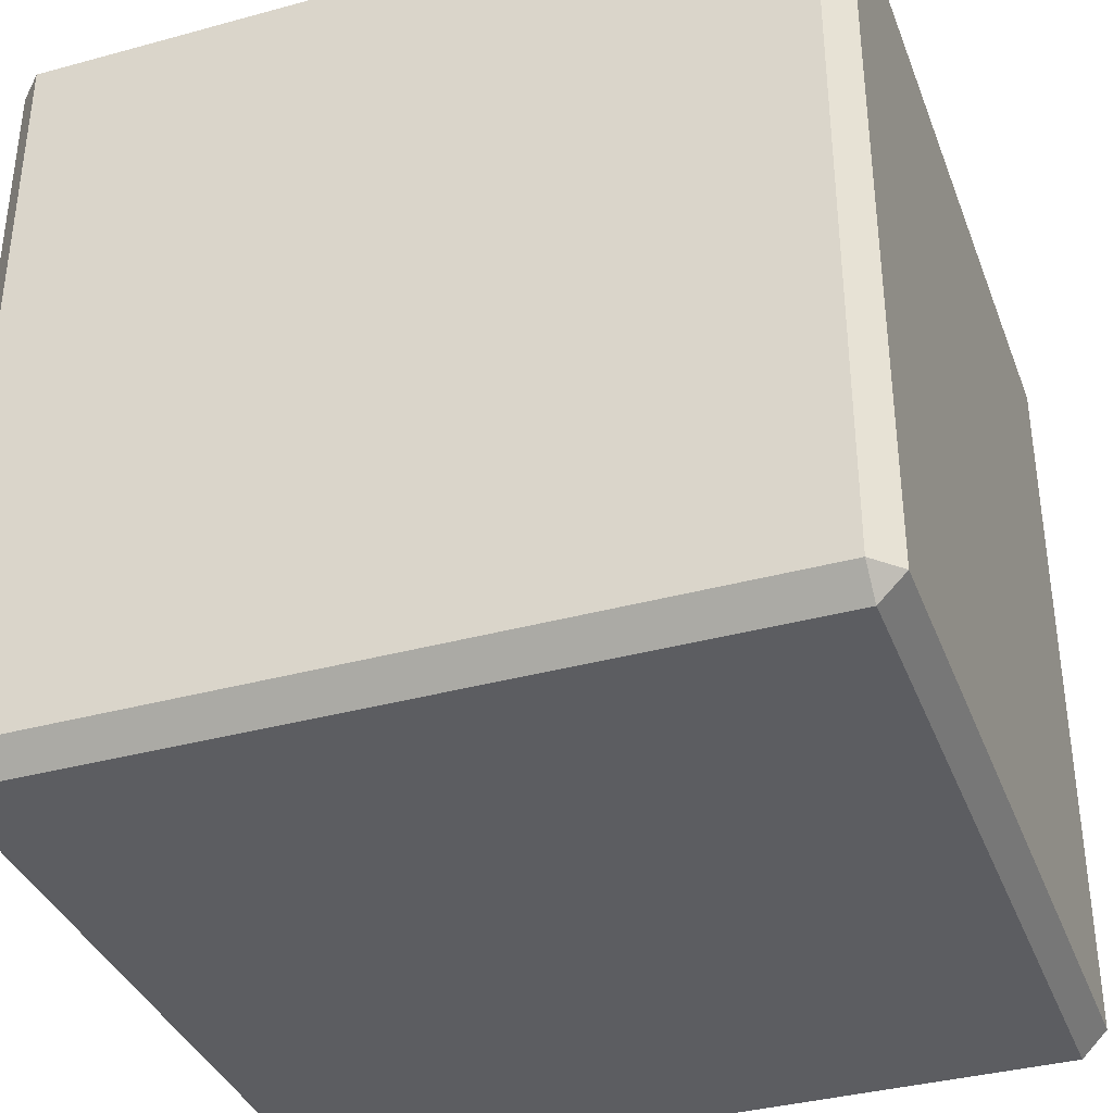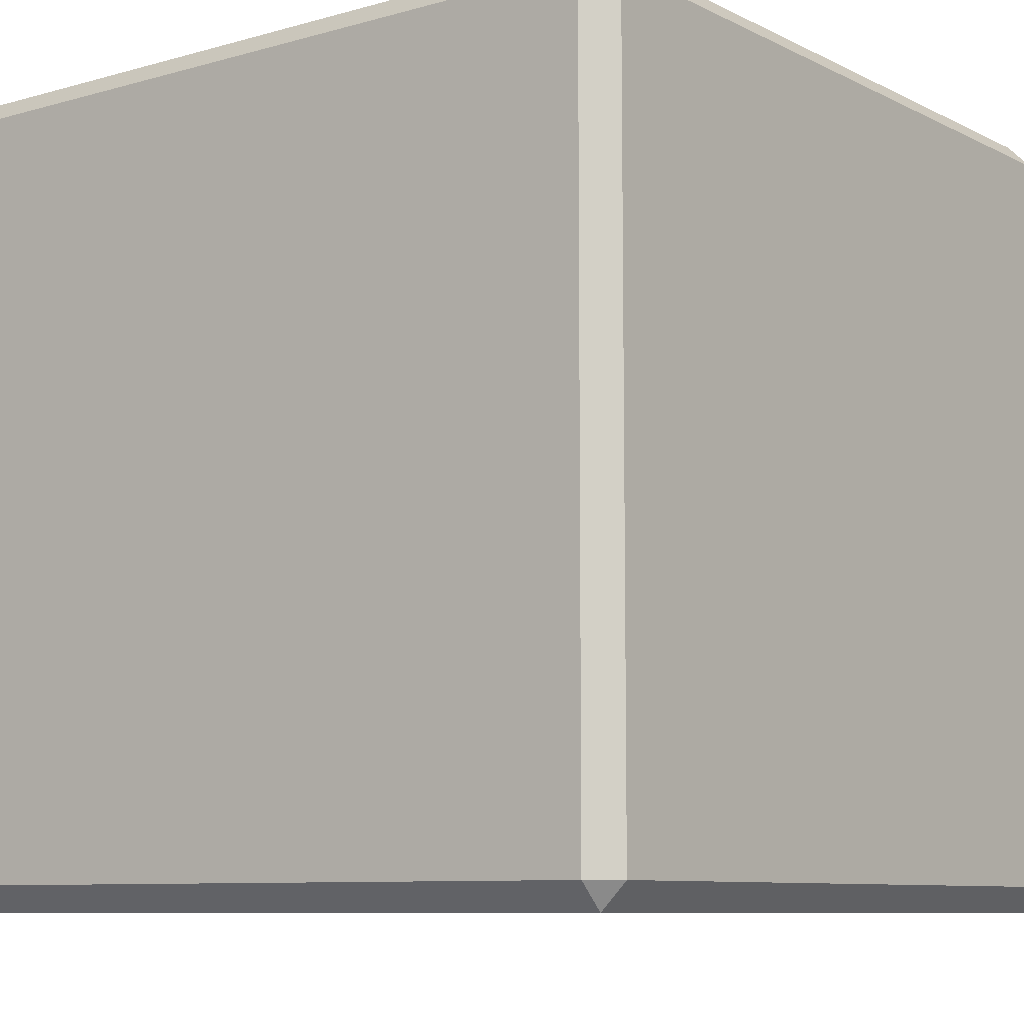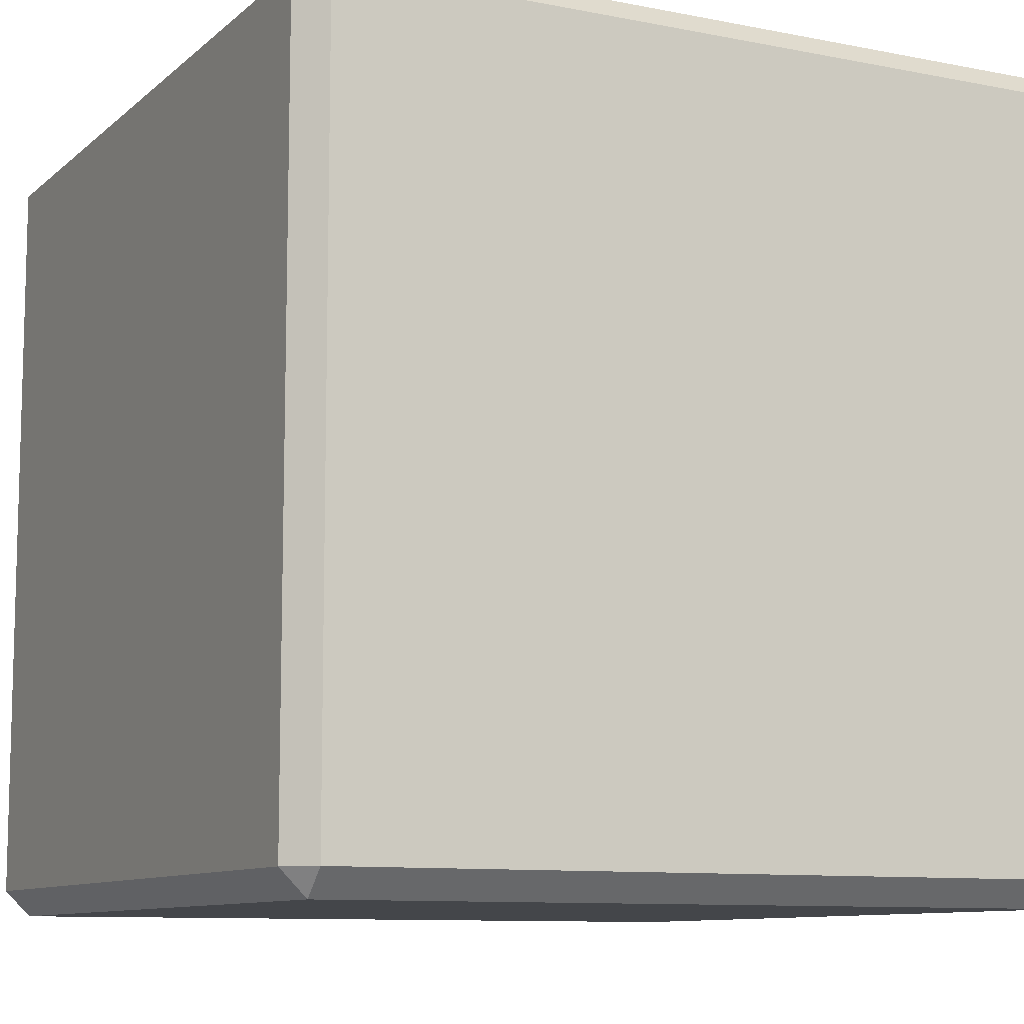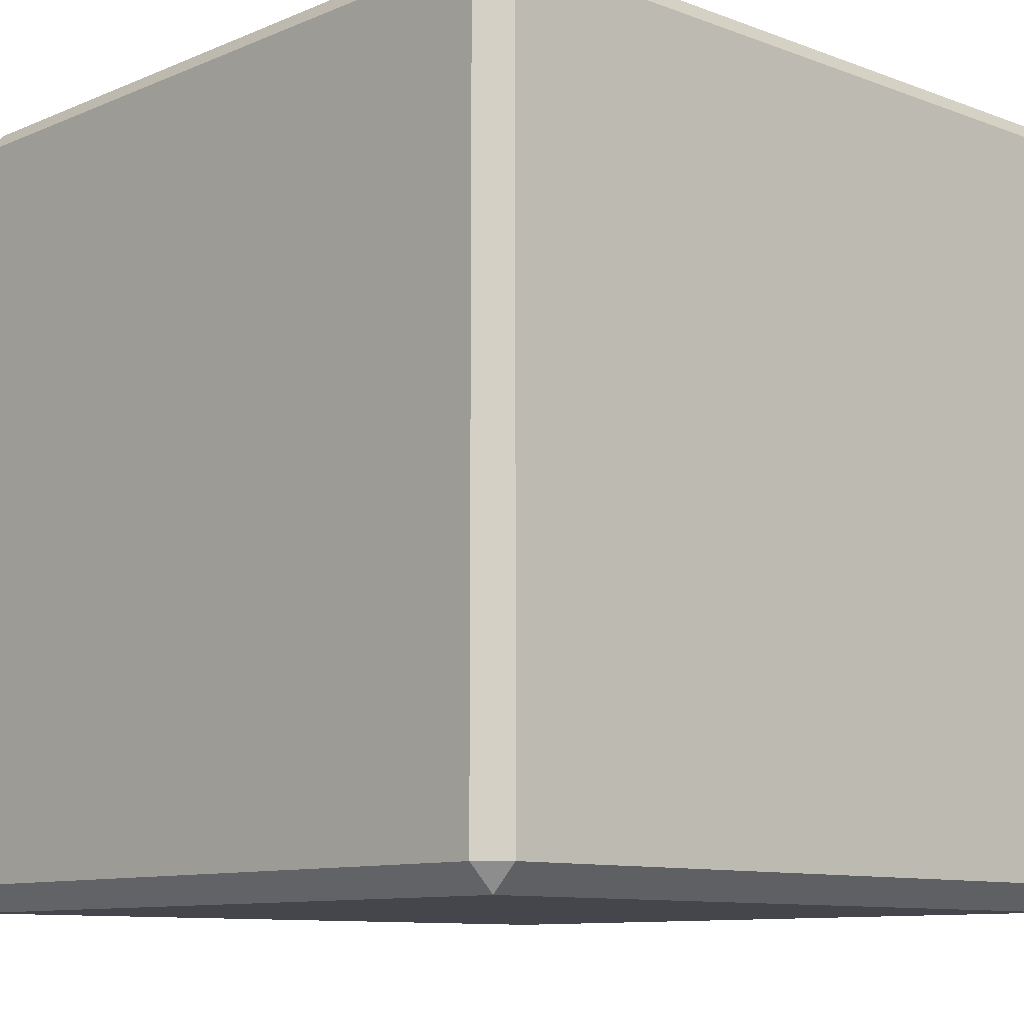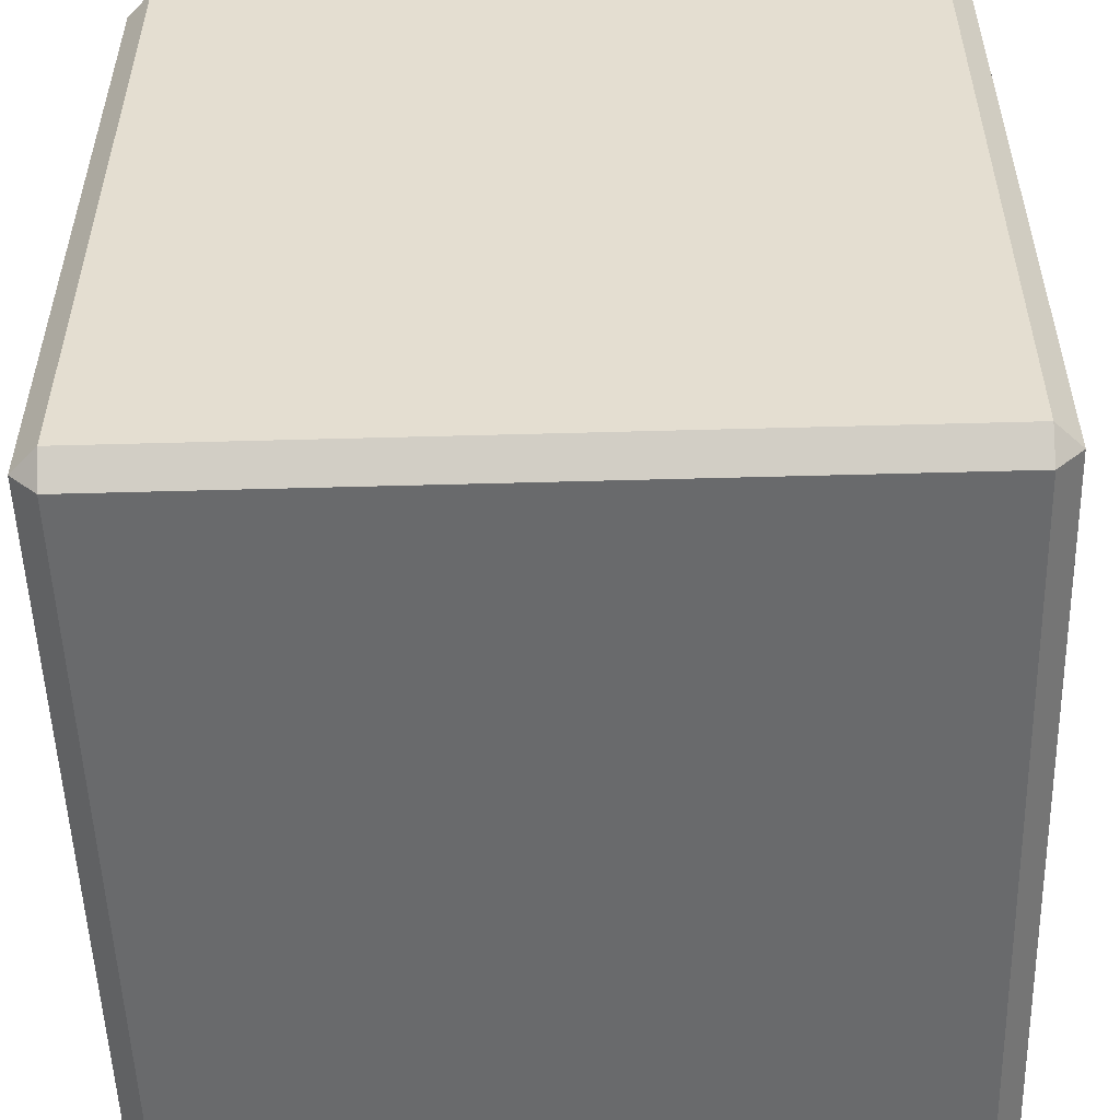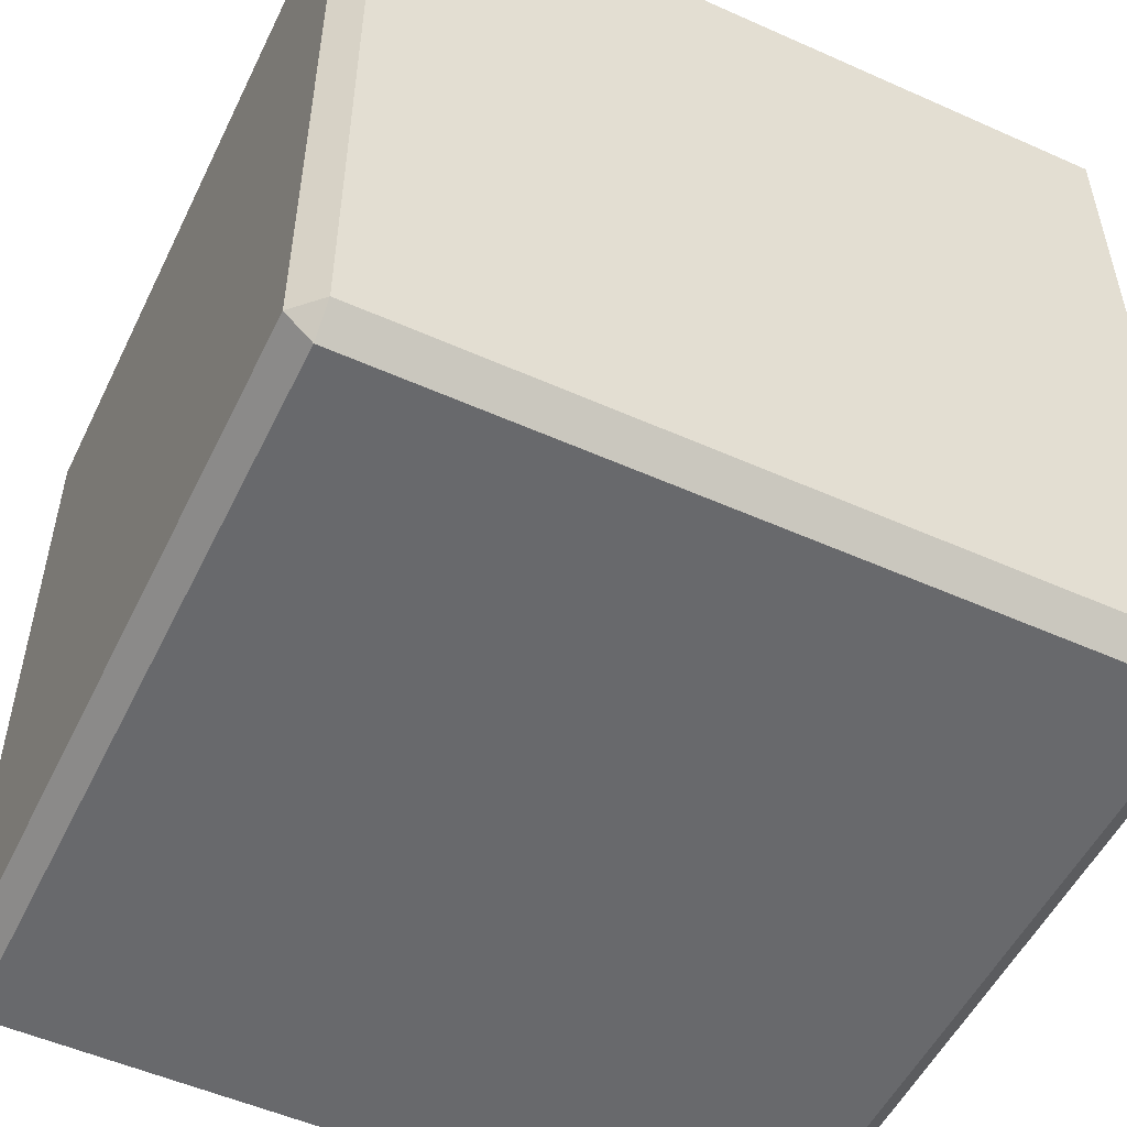
<metadata>
{"format":"obj","ext":"obj","renderer":"f3d","projection":"perspective","resolution":1024,"background":"white","views":[{"elev":-36.7,"azim":19.5,"up":"+Z"},{"elev":-8.6,"azim":-52.6,"up":"+Y"},{"elev":-9.8,"azim":62.9,"up":"+Z"},{"elev":-10.1,"azim":136.6,"up":"+Z"},{"elev":-52.9,"azim":-178.3,"up":"+Y"},{"elev":-52.7,"azim":-115.6,"up":"+Z"}]}
</metadata>
<code>
o Cube.001_Cube.002
v -0.468 -0.5 0.468
v -0.468 -0.468 0.5
v -0.5 -0.468 0.468
v -0.468 0.468 0.5
v -0.468 0.5 0.468
v -0.5 0.468 0.468
v -0.468 -0.5 -0.468
v -0.5 -0.468 -0.468
v -0.468 -0.468 -0.5
v -0.468 0.5 -0.468
v -0.468 0.468 -0.5
v -0.5 0.468 -0.468
v 0.468 -0.5 0.468
v 0.5 -0.468 0.468
v 0.468 -0.468 0.5
v 0.468 0.5 0.468
v 0.468 0.468 0.5
v 0.5 0.468 0.468
v 0.468 -0.5 -0.468
v 0.468 -0.468 -0.5
v 0.5 -0.468 -0.468
v 0.468 0.5 -0.468
v 0.5 0.468 -0.468
v 0.468 0.468 -0.5
f 15 17 4 2
f 21 23 18 14
f 22 10 5 16
f 3 6 12 8
f 9 11 24 20
f 1 2 3
f 4 5 6
f 7 8 9
f 10 11 12
f 13 14 15
f 16 17 18
f 19 20 21
f 22 23 24
f 7 1 3 8
f 2 4 6 3
f 5 10 12 6
f 11 9 8 12
f 19 7 9 20
f 10 22 24 11
f 23 21 20 24
f 13 19 21 14
f 22 16 18 23
f 17 15 14 18
f 1 13 15 2
f 16 5 4 17
f 7 19 13 1

</code>
